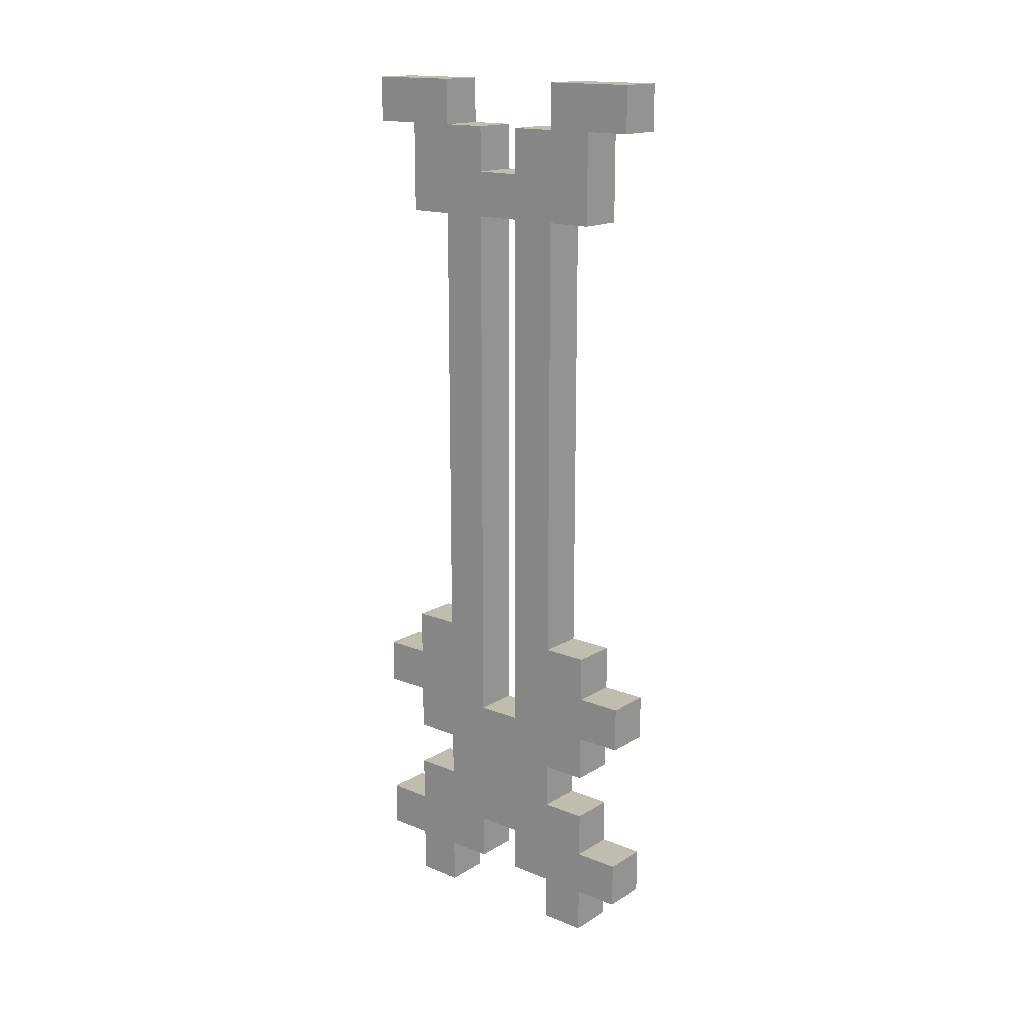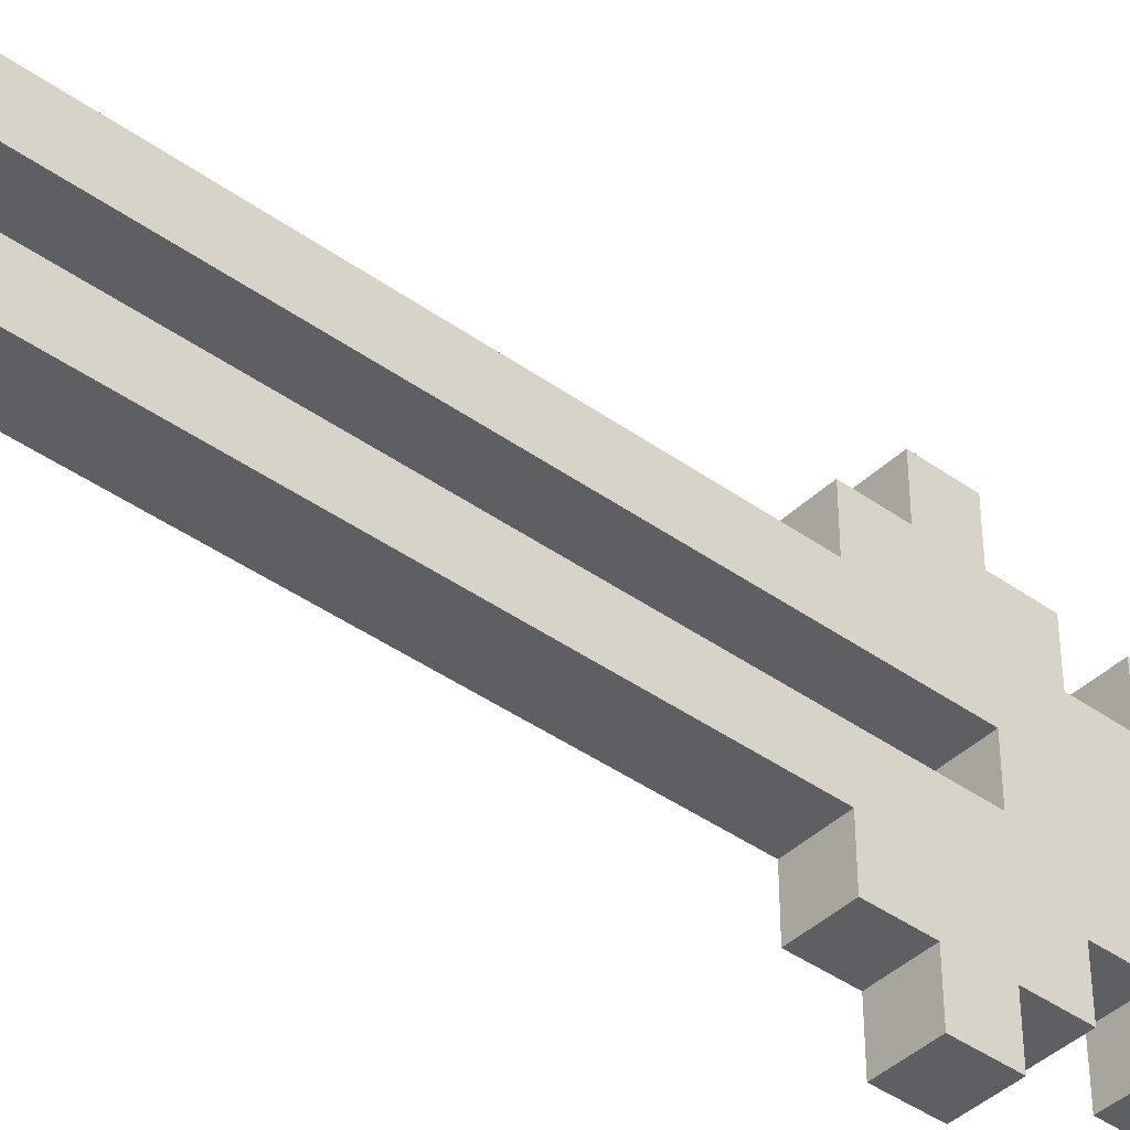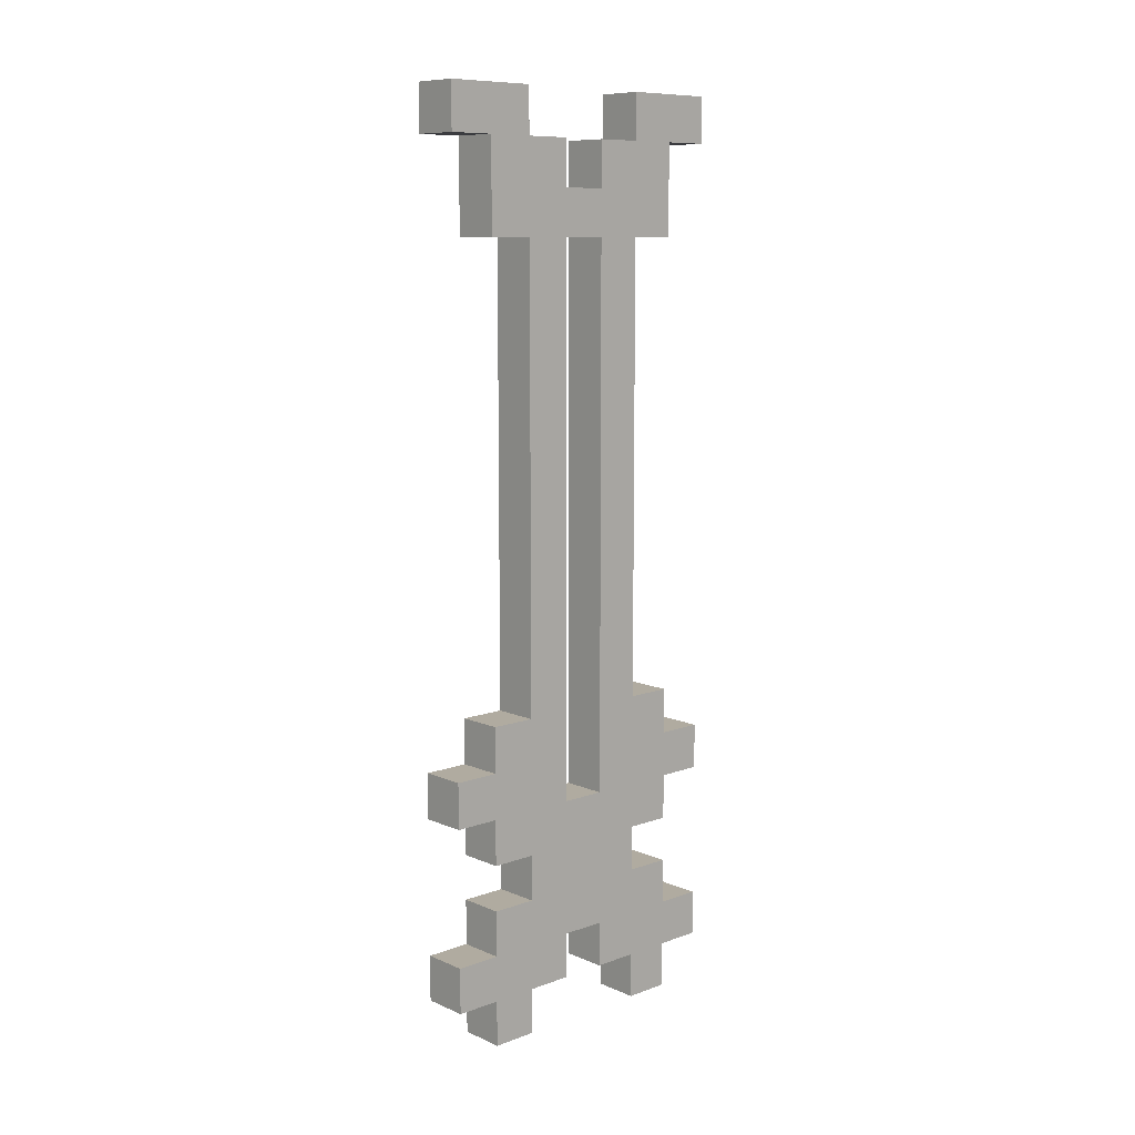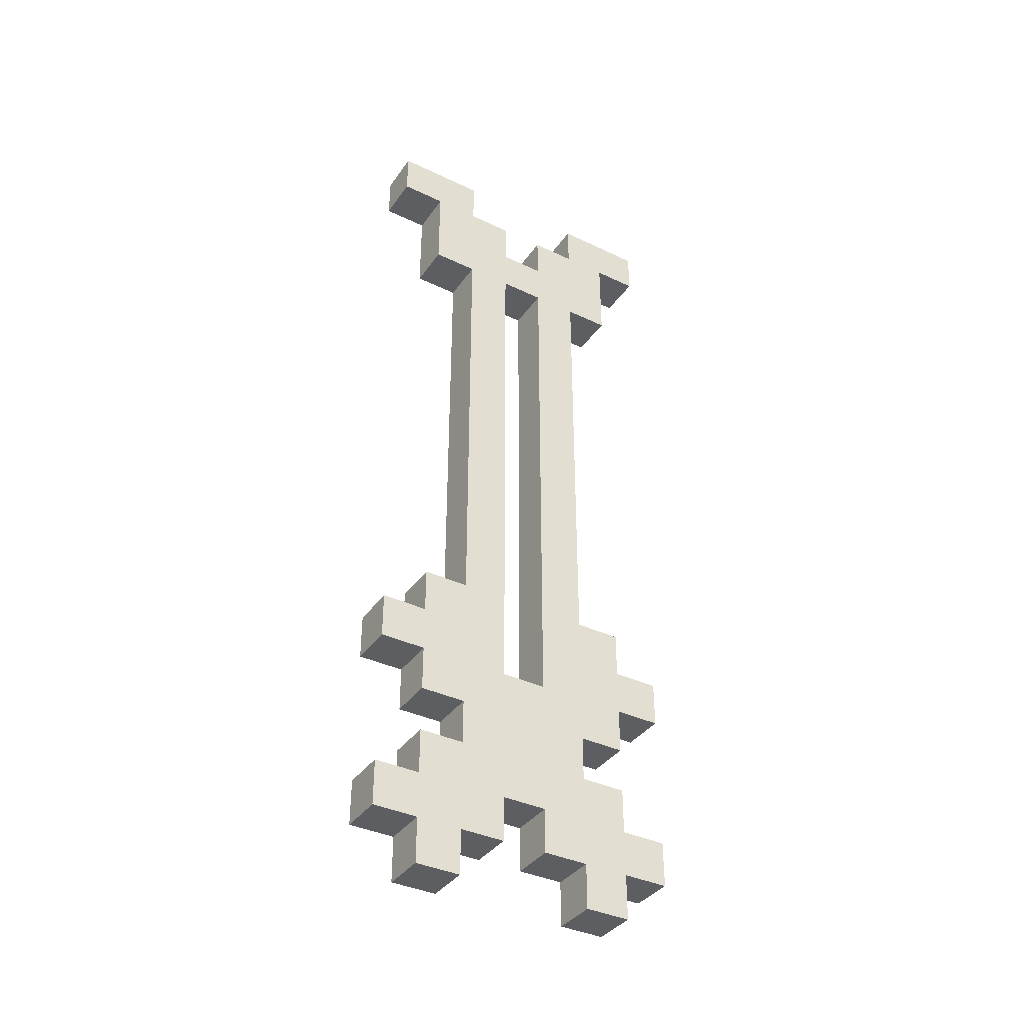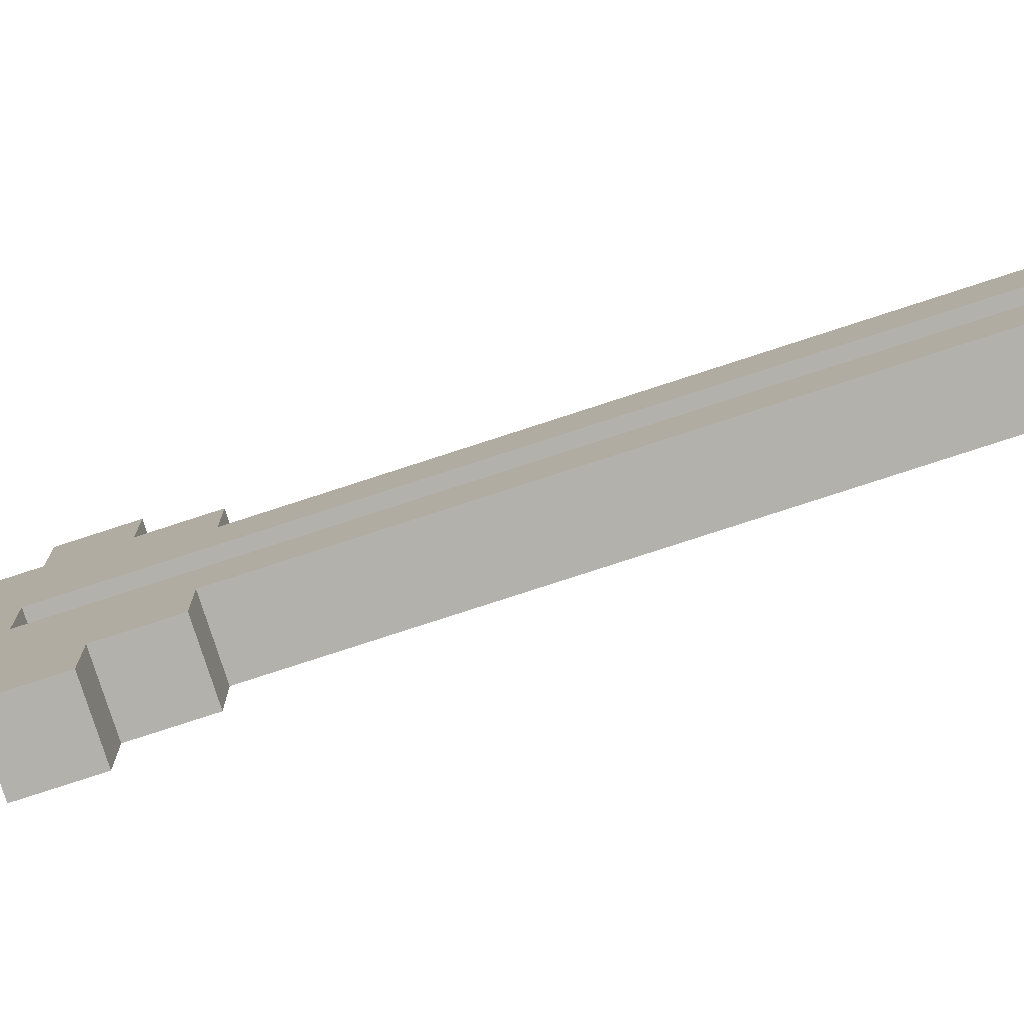
<metadata>
{"format":"obj","ext":"obj","renderer":"f3d","projection":"perspective","resolution":1024,"background":"white","views":[{"elev":16.4,"azim":-50.6,"up":"+Y"},{"elev":-41.4,"azim":-131.0,"up":"+Z"},{"elev":9.8,"azim":47.3,"up":"+Y"},{"elev":-37.9,"azim":-121.2,"up":"+Y"},{"elev":-78.9,"azim":108.0,"up":"+Z"}]}
</metadata>
<code>
o
v 1 0.4 0.3
v 1 0.4 0.2
v 1 0.4 -0.1
v 1 0.4 -0.2
v 1 0.5 0.4
v 1 0.5 0.3
v 1 0.5 0.2
v 1 0.5 0.1
v 1 0.5 0
v 1 0.5 -0.1
v 1 0.5 -0.2
v 1 0.5 -0.3
v 1 0.6 0.4
v 1 0.6 0.3
v 1 0.6 0.1
v 1 0.6 0
v 1 0.6 -0.2
v 1 0.6 -0.3
v 1 0.7 0.3
v 1 0.7 0.2
v 1 0.7 -0.1
v 1 0.7 -0.2
v 1 0.8 0.3
v 1 0.8 0.2
v 1 0.8 -0.1
v 1 0.8 -0.2
v 1 0.9 0.4
v 1 0.9 0.3
v 1 0.9 0.1
v 1 0.9 0
v 1 0.9 -0.2
v 1 0.9 -0.3
v 1 1 0.4
v 1 1 0.3
v 1 1 0.2
v 1 1 0.1
v 1 1 0
v 1 1 -0.1
v 1 1 -0.2
v 1 1 -0.3
v 1 1.1 0.3
v 1 1.1 0.2
v 1 1.1 -0.1
v 1 1.1 -0.2
v 1 2.1 0.3
v 1 2.1 0.2
v 1 2.1 0.1
v 1 2.1 0
v 1 2.1 -0.1
v 1 2.1 -0.2
v 1 2.2 0.1
v 1 2.2 0
v 1 2.3 0.4
v 1 2.3 0.3
v 1 2.3 0.2
v 1 2.3 0.1
v 1 2.3 0
v 1 2.3 -0.1
v 1 2.3 -0.2
v 1 2.3 -0.3
v 1 2.4 0.4
v 1 2.4 0.2
v 1 2.4 -0.1
v 1 2.4 -0.3
v 1.1 0.4 0.3
v 1.1 0.4 0.2
v 1.1 0.4 -0.1
v 1.1 0.4 -0.2
v 1.1 0.5 0.4
v 1.1 0.5 0.3
v 1.1 0.5 0.2
v 1.1 0.5 0.1
v 1.1 0.5 0
v 1.1 0.5 -0.1
v 1.1 0.5 -0.2
v 1.1 0.5 -0.3
v 1.1 0.6 0.4
v 1.1 0.6 0.3
v 1.1 0.6 0.1
v 1.1 0.6 0
v 1.1 0.6 -0.2
v 1.1 0.6 -0.3
v 1.1 0.7 0.3
v 1.1 0.7 0.2
v 1.1 0.7 -0.1
v 1.1 0.7 -0.2
v 1.1 0.8 0.3
v 1.1 0.8 0.2
v 1.1 0.8 -0.1
v 1.1 0.8 -0.2
v 1.1 0.9 0.4
v 1.1 0.9 0.3
v 1.1 0.9 0.1
v 1.1 0.9 0
v 1.1 0.9 -0.2
v 1.1 0.9 -0.3
v 1.1 1 0.4
v 1.1 1 0.3
v 1.1 1 0.2
v 1.1 1 0.1
v 1.1 1 0
v 1.1 1 -0.1
v 1.1 1 -0.2
v 1.1 1 -0.3
v 1.1 1.1 0.3
v 1.1 1.1 0.2
v 1.1 1.1 -0.1
v 1.1 1.1 -0.2
v 1.1 2.1 0.3
v 1.1 2.1 0.2
v 1.1 2.1 0.1
v 1.1 2.1 0
v 1.1 2.1 -0.1
v 1.1 2.1 -0.2
v 1.1 2.2 0.1
v 1.1 2.2 0
v 1.1 2.3 0.4
v 1.1 2.3 0.3
v 1.1 2.3 0.2
v 1.1 2.3 0.1
v 1.1 2.3 0
v 1.1 2.3 -0.1
v 1.1 2.3 -0.2
v 1.1 2.3 -0.3
v 1.1 2.4 0.4
v 1.1 2.4 0.2
v 1.1 2.4 -0.1
v 1.1 2.4 -0.3
v 1 0.5 0.4
v 1 0.6 0.4
v 1 0.9 0.4
v 1 1 0.4
v 1 2.3 0.4
v 1 2.4 0.4
v 1.1 0.5 0.4
v 1.1 0.6 0.4
v 1.1 0.9 0.4
v 1.1 1 0.4
v 1.1 2.3 0.4
v 1.1 2.4 0.4
v 1 0.4 0.3
v 1 0.5 0.3
v 1 0.6 0.3
v 1 0.7 0.3
v 1 0.8 0.3
v 1 0.9 0.3
v 1 1 0.3
v 1 1.1 0.3
v 1 2.1 0.3
v 1 2.3 0.3
v 1.1 0.4 0.3
v 1.1 0.5 0.3
v 1.1 0.6 0.3
v 1.1 0.7 0.3
v 1.1 0.8 0.3
v 1.1 0.9 0.3
v 1.1 1 0.3
v 1.1 1.1 0.3
v 1.1 2.1 0.3
v 1.1 2.3 0.3
v 1 0.7 0.2
v 1 0.8 0.2
v 1 1.1 0.2
v 1 2.1 0.2
v 1.1 0.7 0.2
v 1.1 0.8 0.2
v 1.1 1.1 0.2
v 1.1 2.1 0.2
v 1 0.5 0
v 1 0.6 0
v 1 0.9 0
v 1 1 0
v 1 2.1 0
v 1 2.2 0
v 1 2.3 0
v 1.1 0.5 0
v 1.1 0.6 0
v 1.1 0.9 0
v 1.1 1 0
v 1.1 2.1 0
v 1.1 2.2 0
v 1.1 2.3 0
v 1 0.4 -0.1
v 1 0.5 -0.1
v 1 2.3 -0.1
v 1 2.4 -0.1
v 1.1 0.4 -0.1
v 1.1 0.5 -0.1
v 1.1 2.3 -0.1
v 1.1 2.4 -0.1
v 1 0.4 0.2
v 1 0.5 0.2
v 1 2.3 0.2
v 1 2.4 0.2
v 1.1 0.4 0.2
v 1.1 0.5 0.2
v 1.1 2.3 0.2
v 1.1 2.4 0.2
v 1 0.5 0.1
v 1 0.6 0.1
v 1 0.9 0.1
v 1 1 0.1
v 1 2.1 0.1
v 1 2.2 0.1
v 1 2.3 0.1
v 1.1 0.5 0.1
v 1.1 0.6 0.1
v 1.1 0.9 0.1
v 1.1 1 0.1
v 1.1 2.1 0.1
v 1.1 2.2 0.1
v 1.1 2.3 0.1
v 1 0.7 -0.1
v 1 0.8 -0.1
v 1 1.1 -0.1
v 1 2.1 -0.1
v 1.1 0.7 -0.1
v 1.1 0.8 -0.1
v 1.1 1.1 -0.1
v 1.1 2.1 -0.1
v 1 0.4 -0.2
v 1 0.5 -0.2
v 1 0.6 -0.2
v 1 0.7 -0.2
v 1 0.8 -0.2
v 1 0.9 -0.2
v 1 1 -0.2
v 1 1.1 -0.2
v 1 2.1 -0.2
v 1 2.3 -0.2
v 1.1 0.4 -0.2
v 1.1 0.5 -0.2
v 1.1 0.6 -0.2
v 1.1 0.7 -0.2
v 1.1 0.8 -0.2
v 1.1 0.9 -0.2
v 1.1 1 -0.2
v 1.1 1.1 -0.2
v 1.1 2.1 -0.2
v 1.1 2.3 -0.2
v 1 0.5 -0.3
v 1 0.6 -0.3
v 1 0.9 -0.3
v 1 1 -0.3
v 1 2.3 -0.3
v 1 2.4 -0.3
v 1.1 0.5 -0.3
v 1.1 0.6 -0.3
v 1.1 0.9 -0.3
v 1.1 1 -0.3
v 1.1 2.3 -0.3
v 1.1 2.4 -0.3
v 1 0.4 0.3
v 1.1 0.4 0.3
v 1 0.4 0.2
v 1.1 0.4 0.2
v 1 0.4 -0.1
v 1.1 0.4 -0.1
v 1 0.4 -0.2
v 1.1 0.4 -0.2
v 1 0.5 0.4
v 1.1 0.5 0.4
v 1 0.5 0.3
v 1.1 0.5 0.3
v 1 0.5 0.2
v 1.1 0.5 0.2
v 1 0.5 0.1
v 1.1 0.5 0.1
v 1 0.5 0
v 1.1 0.5 0
v 1 0.5 -0.1
v 1.1 0.5 -0.1
v 1 0.5 -0.2
v 1.1 0.5 -0.2
v 1 0.5 -0.3
v 1.1 0.5 -0.3
v 1 0.6 0.1
v 1.1 0.6 0.1
v 1 0.6 0
v 1.1 0.6 0
v 1 0.8 0.3
v 1.1 0.8 0.3
v 1 0.8 0.2
v 1.1 0.8 0.2
v 1 0.8 -0.1
v 1.1 0.8 -0.1
v 1 0.8 -0.2
v 1.1 0.8 -0.2
v 1 0.9 0.4
v 1.1 0.9 0.4
v 1 0.9 0.3
v 1.1 0.9 0.3
v 1 0.9 -0.2
v 1.1 0.9 -0.2
v 1 0.9 -0.3
v 1.1 0.9 -0.3
v 1 2.1 0.3
v 1.1 2.1 0.3
v 1 2.1 0.2
v 1.1 2.1 0.2
v 1 2.1 0.1
v 1.1 2.1 0.1
v 1 2.1 0
v 1.1 2.1 0
v 1 2.1 -0.1
v 1.1 2.1 -0.1
v 1 2.1 -0.2
v 1.1 2.1 -0.2
v 1 2.3 0.4
v 1.1 2.3 0.4
v 1 2.3 0.3
v 1.1 2.3 0.3
v 1 2.3 -0.2
v 1.1 2.3 -0.2
v 1 2.3 -0.3
v 1.1 2.3 -0.3
v 1 0.6 0.4
v 1.1 0.6 0.4
v 1 0.6 0.3
v 1.1 0.6 0.3
v 1 0.6 -0.2
v 1.1 0.6 -0.2
v 1 0.6 -0.3
v 1.1 0.6 -0.3
v 1 0.7 0.3
v 1.1 0.7 0.3
v 1 0.7 0.2
v 1.1 0.7 0.2
v 1 0.7 -0.1
v 1.1 0.7 -0.1
v 1 0.7 -0.2
v 1.1 0.7 -0.2
v 1 0.9 0.1
v 1.1 0.9 0.1
v 1 0.9 0
v 1.1 0.9 0
v 1 1 0.4
v 1.1 1 0.4
v 1 1 0.3
v 1.1 1 0.3
v 1 1 -0.2
v 1.1 1 -0.2
v 1 1 -0.3
v 1.1 1 -0.3
v 1 1.1 0.3
v 1.1 1.1 0.3
v 1 1.1 0.2
v 1.1 1.1 0.2
v 1 1.1 -0.1
v 1.1 1.1 -0.1
v 1 1.1 -0.2
v 1.1 1.1 -0.2
v 1 2.2 0.1
v 1.1 2.2 0.1
v 1 2.2 0
v 1.1 2.2 0
v 1 2.3 0.2
v 1.1 2.3 0.2
v 1 2.3 0.1
v 1.1 2.3 0.1
v 1 2.3 0
v 1.1 2.3 0
v 1 2.3 -0.1
v 1.1 2.3 -0.1
v 1 2.4 0.4
v 1.1 2.4 0.4
v 1 2.4 0.2
v 1.1 2.4 0.2
v 1 2.4 -0.1
v 1.1 2.4 -0.1
v 1 2.4 -0.3
v 1.1 2.4 -0.3
f 6 2 1
f 7 2 6
f 10 4 3
f 11 4 10
f 13 8 7
f 13 6 5
f 13 7 6
f 14 8 13
f 15 8 14
f 16 12 11
f 16 11 10
f 16 10 9
f 17 12 16
f 18 12 17
f 19 15 14
f 19 17 16
f 19 16 15
f 20 17 19
f 21 17 20
f 22 17 21
f 24 21 20
f 25 21 24
f 28 24 23
f 28 26 25
f 28 25 24
f 29 26 28
f 30 26 29
f 31 26 30
f 33 28 27
f 33 29 28
f 34 29 33
f 35 29 34
f 36 29 35
f 37 31 30
f 37 32 31
f 38 32 37
f 39 32 38
f 40 32 39
f 41 35 34
f 42 36 35
f 42 35 41
f 43 39 38
f 43 38 37
f 44 39 43
f 46 36 42
f 47 36 46
f 48 43 37
f 49 43 48
f 51 47 46
f 51 50 49
f 51 49 48
f 51 48 47
f 51 46 45
f 52 50 51
f 54 51 45
f 55 51 54
f 56 51 55
f 57 50 52
f 58 50 57
f 59 50 58
f 61 54 53
f 61 55 54
f 62 55 61
f 63 59 58
f 63 60 59
f 64 60 63
f 65 66 70
f 70 66 71
f 67 68 74
f 74 68 75
f 71 72 77
f 69 70 77
f 70 71 77
f 77 72 78
f 78 72 79
f 75 76 80
f 74 75 80
f 73 74 80
f 80 76 81
f 81 76 82
f 78 79 83
f 80 81 83
f 79 80 83
f 83 81 84
f 84 81 85
f 85 81 86
f 84 85 88
f 88 85 89
f 87 88 92
f 89 90 92
f 88 89 92
f 92 90 93
f 93 90 94
f 94 90 95
f 91 92 97
f 92 93 97
f 97 93 98
f 98 93 99
f 99 93 100
f 94 95 101
f 95 96 101
f 101 96 102
f 102 96 103
f 103 96 104
f 98 99 105
f 99 100 106
f 105 99 106
f 102 103 107
f 101 102 107
f 107 103 108
f 106 100 110
f 110 100 111
f 101 107 112
f 112 107 113
f 110 111 115
f 113 114 115
f 112 113 115
f 111 112 115
f 109 110 115
f 115 114 116
f 109 115 118
f 118 115 119
f 119 115 120
f 116 114 121
f 121 114 122
f 122 114 123
f 117 118 125
f 118 119 125
f 125 119 126
f 122 123 127
f 123 124 127
f 127 124 128
f 135 130 129
f 136 130 135
f 137 132 131
f 138 132 137
f 139 134 133
f 140 134 139
f 151 142 141
f 152 142 151
f 153 144 143
f 154 144 153
f 155 146 145
f 156 146 155
f 157 148 147
f 158 148 157
f 159 150 149
f 160 150 159
f 165 162 161
f 166 162 165
f 167 164 163
f 168 164 167
f 176 170 169
f 177 170 176
f 178 172 171
f 179 173 172
f 179 172 178
f 180 173 179
f 181 175 174
f 182 175 181
f 187 184 183
f 188 184 187
f 189 186 185
f 190 186 189
f 191 192 195
f 195 192 196
f 193 194 197
f 197 194 198
f 199 200 206
f 206 200 207
f 201 202 208
f 202 203 209
f 208 202 209
f 209 203 210
f 204 205 211
f 211 205 212
f 213 214 217
f 217 214 218
f 215 216 219
f 219 216 220
f 221 222 231
f 231 222 232
f 223 224 233
f 233 224 234
f 225 226 235
f 235 226 236
f 227 228 237
f 237 228 238
f 229 230 239
f 239 230 240
f 241 242 247
f 247 242 248
f 243 244 249
f 249 244 250
f 245 246 251
f 251 246 252
f 255 254 253
f 256 254 255
f 259 258 257
f 260 258 259
f 263 262 261
f 264 262 263
f 267 266 265
f 268 266 267
f 271 270 269
f 272 270 271
f 275 274 273
f 276 274 275
f 279 278 277
f 280 278 279
f 283 282 281
f 284 282 283
f 287 286 285
f 288 286 287
f 291 290 289
f 292 290 291
f 295 294 293
f 296 294 295
f 299 298 297
f 300 298 299
f 303 302 301
f 304 302 303
f 307 306 305
f 308 306 307
f 311 310 309
f 312 310 311
f 315 314 313
f 316 314 315
f 317 318 319
f 319 318 320
f 321 322 323
f 323 322 324
f 325 326 327
f 327 326 328
f 329 330 331
f 331 330 332
f 333 334 335
f 335 334 336
f 337 338 339
f 339 338 340
f 341 342 343
f 343 342 344
f 345 346 347
f 347 346 348
f 349 350 351
f 351 350 352
f 353 354 355
f 355 354 356
f 357 358 359
f 359 358 360
f 361 362 363
f 363 362 364
f 365 366 367
f 367 366 368
f 369 370 371
f 371 370 372

</code>
